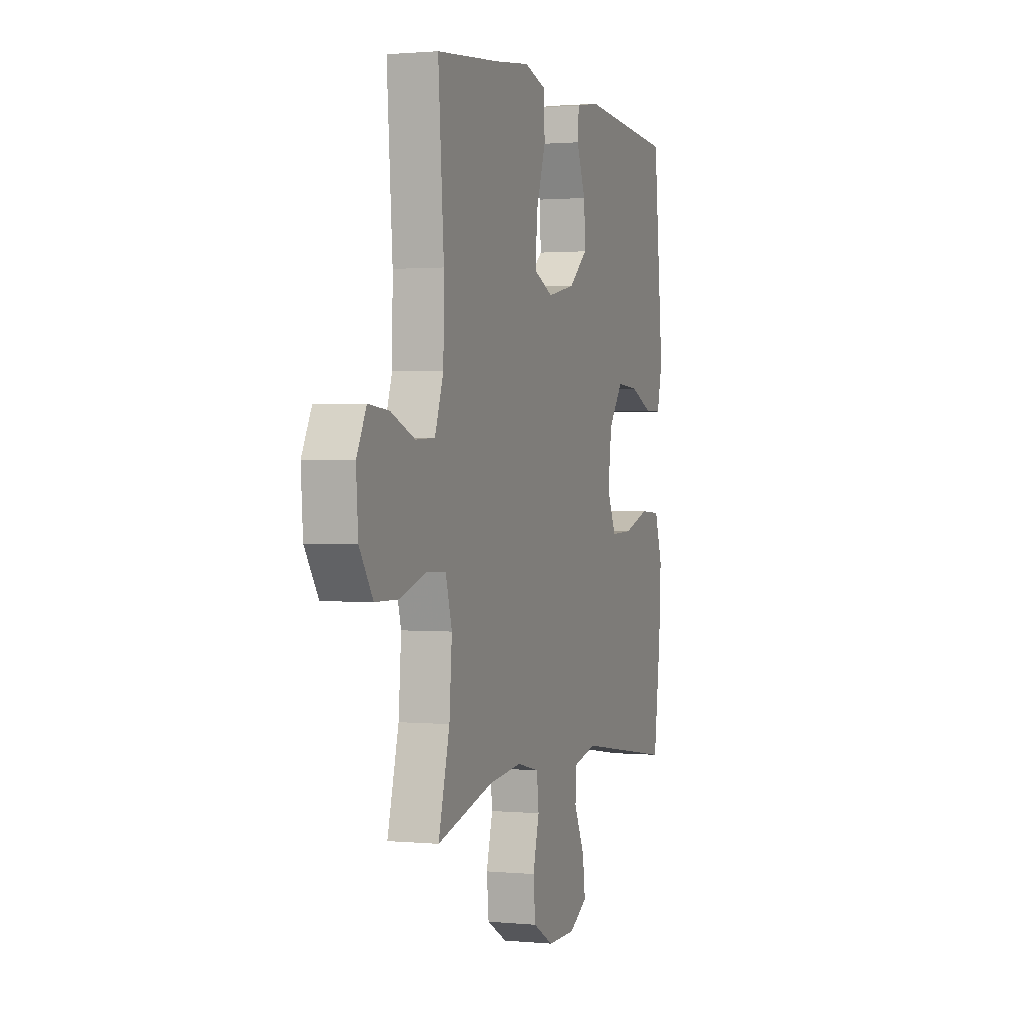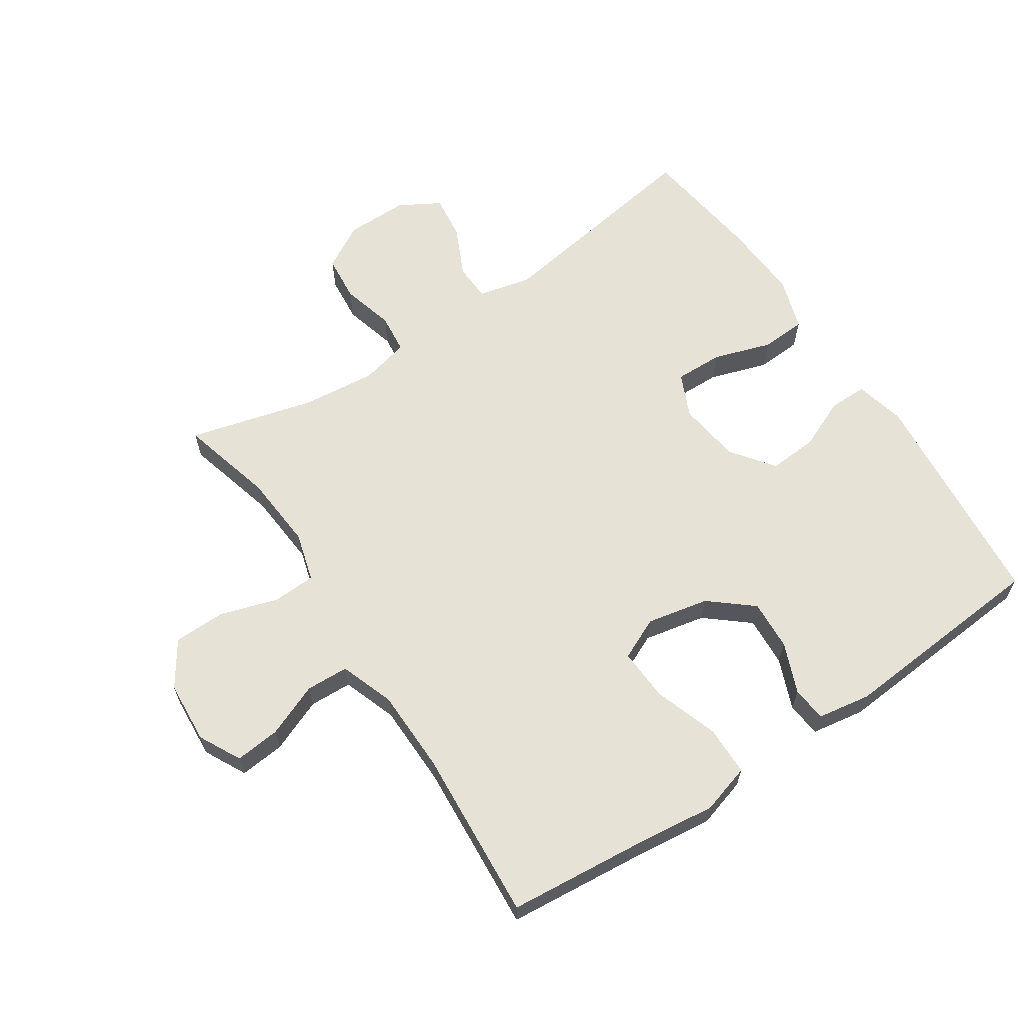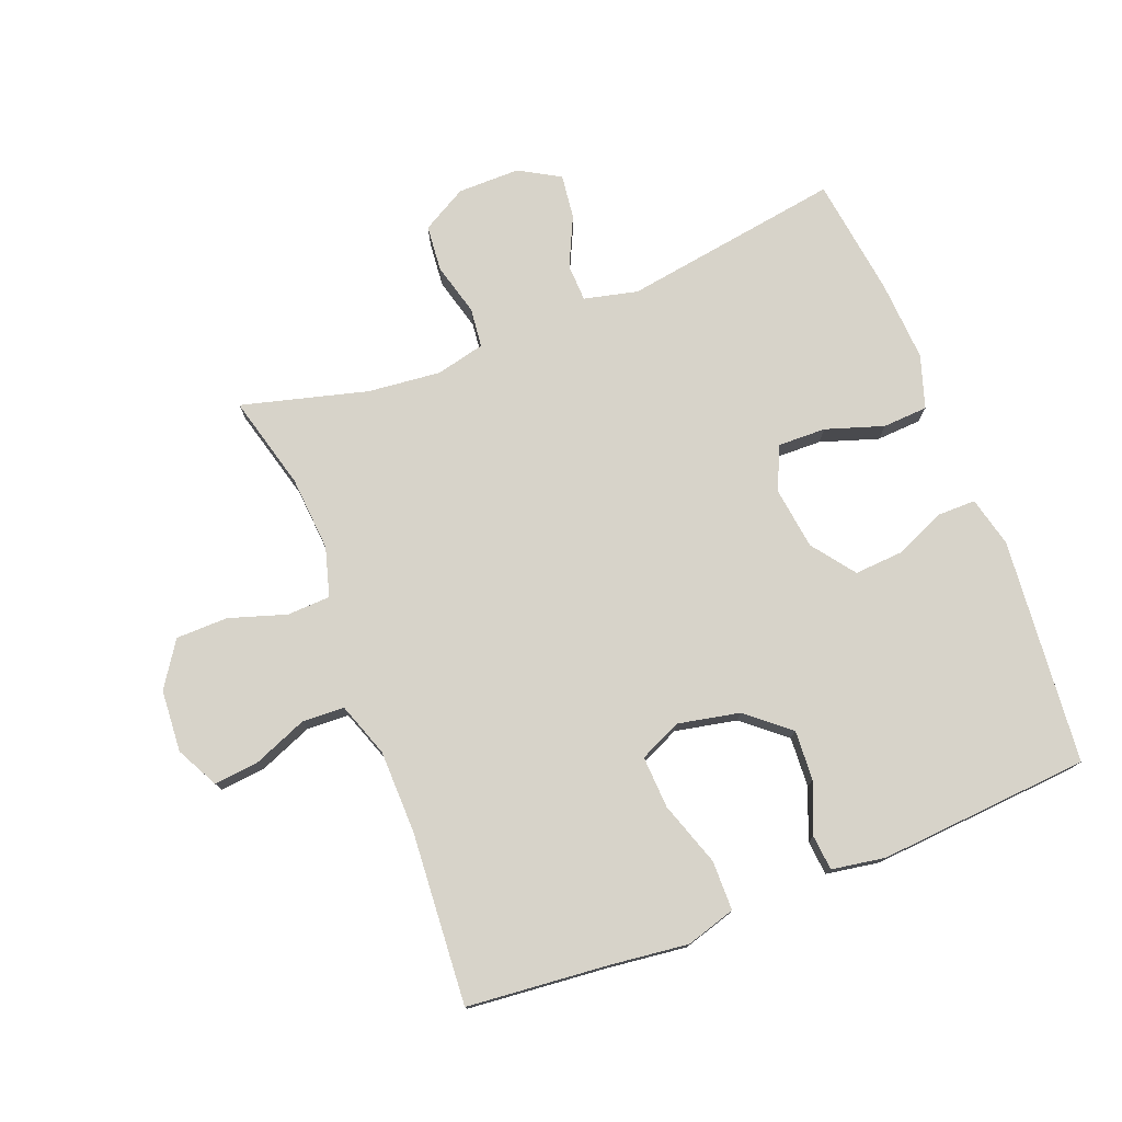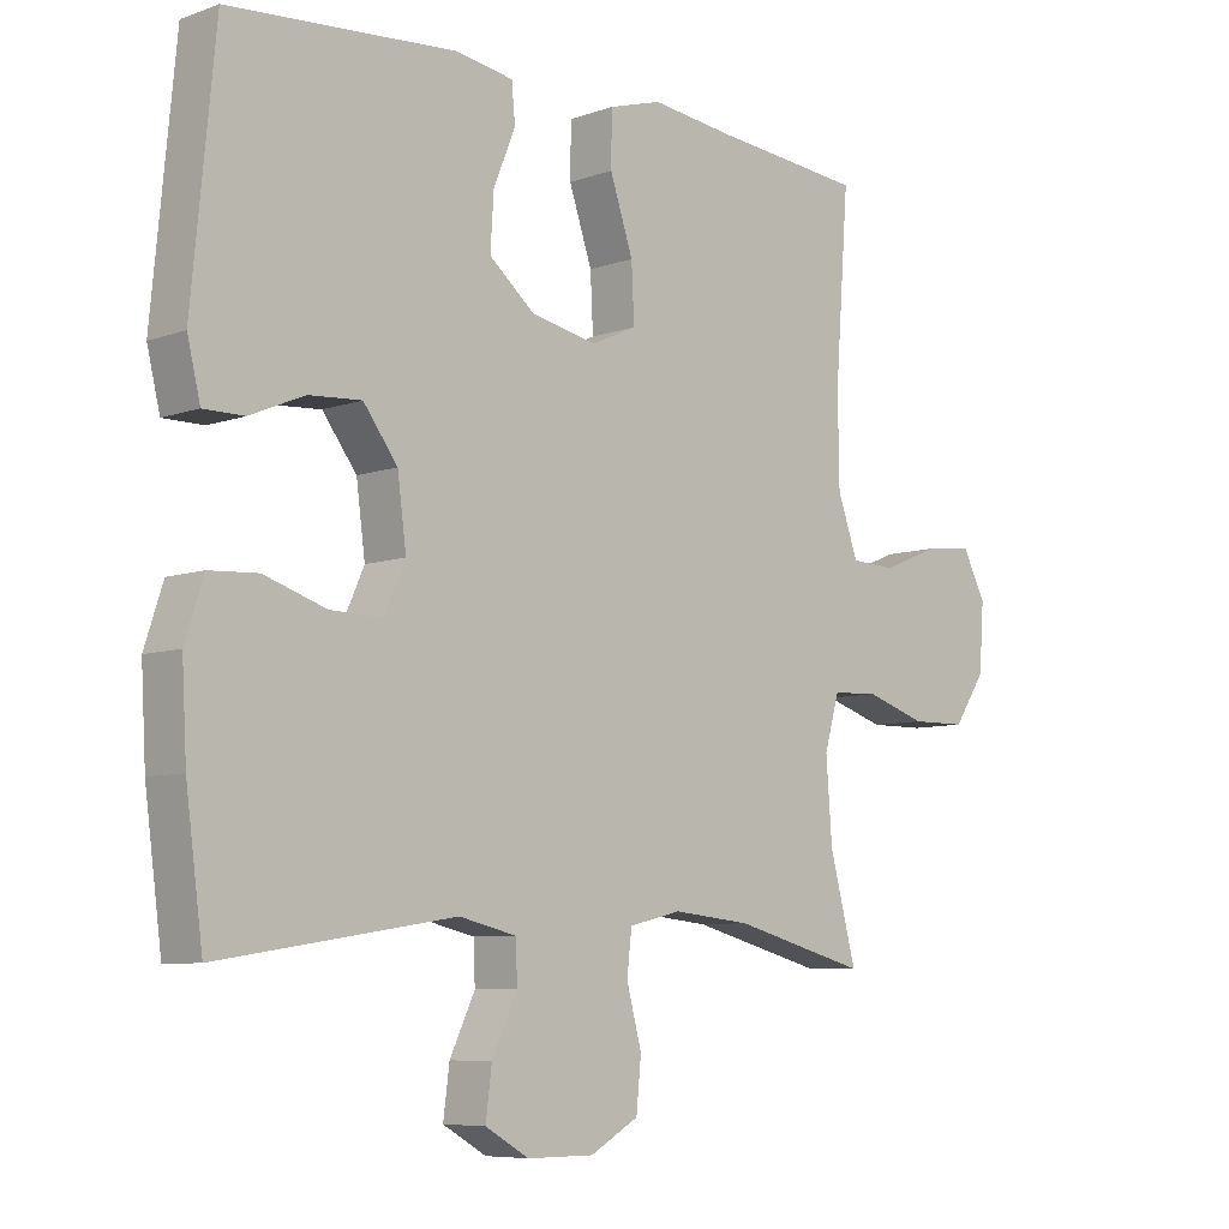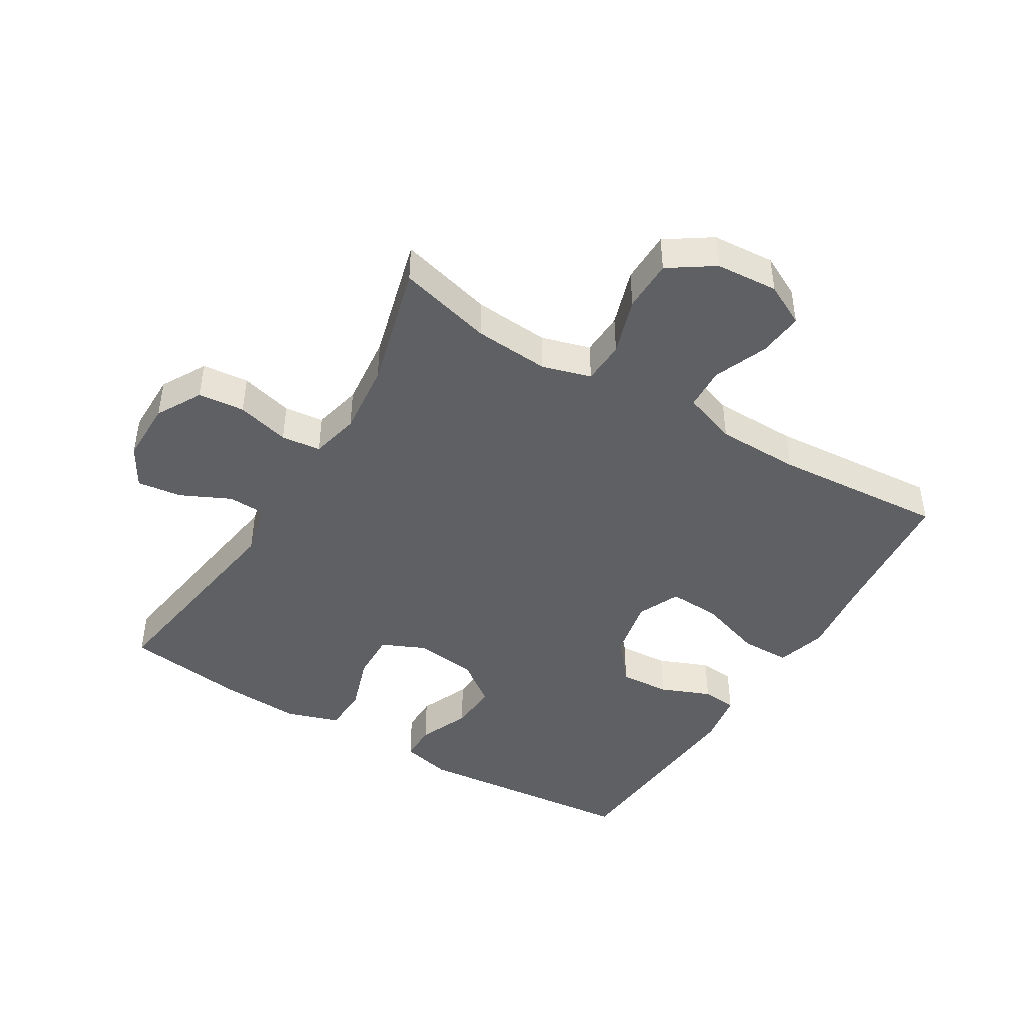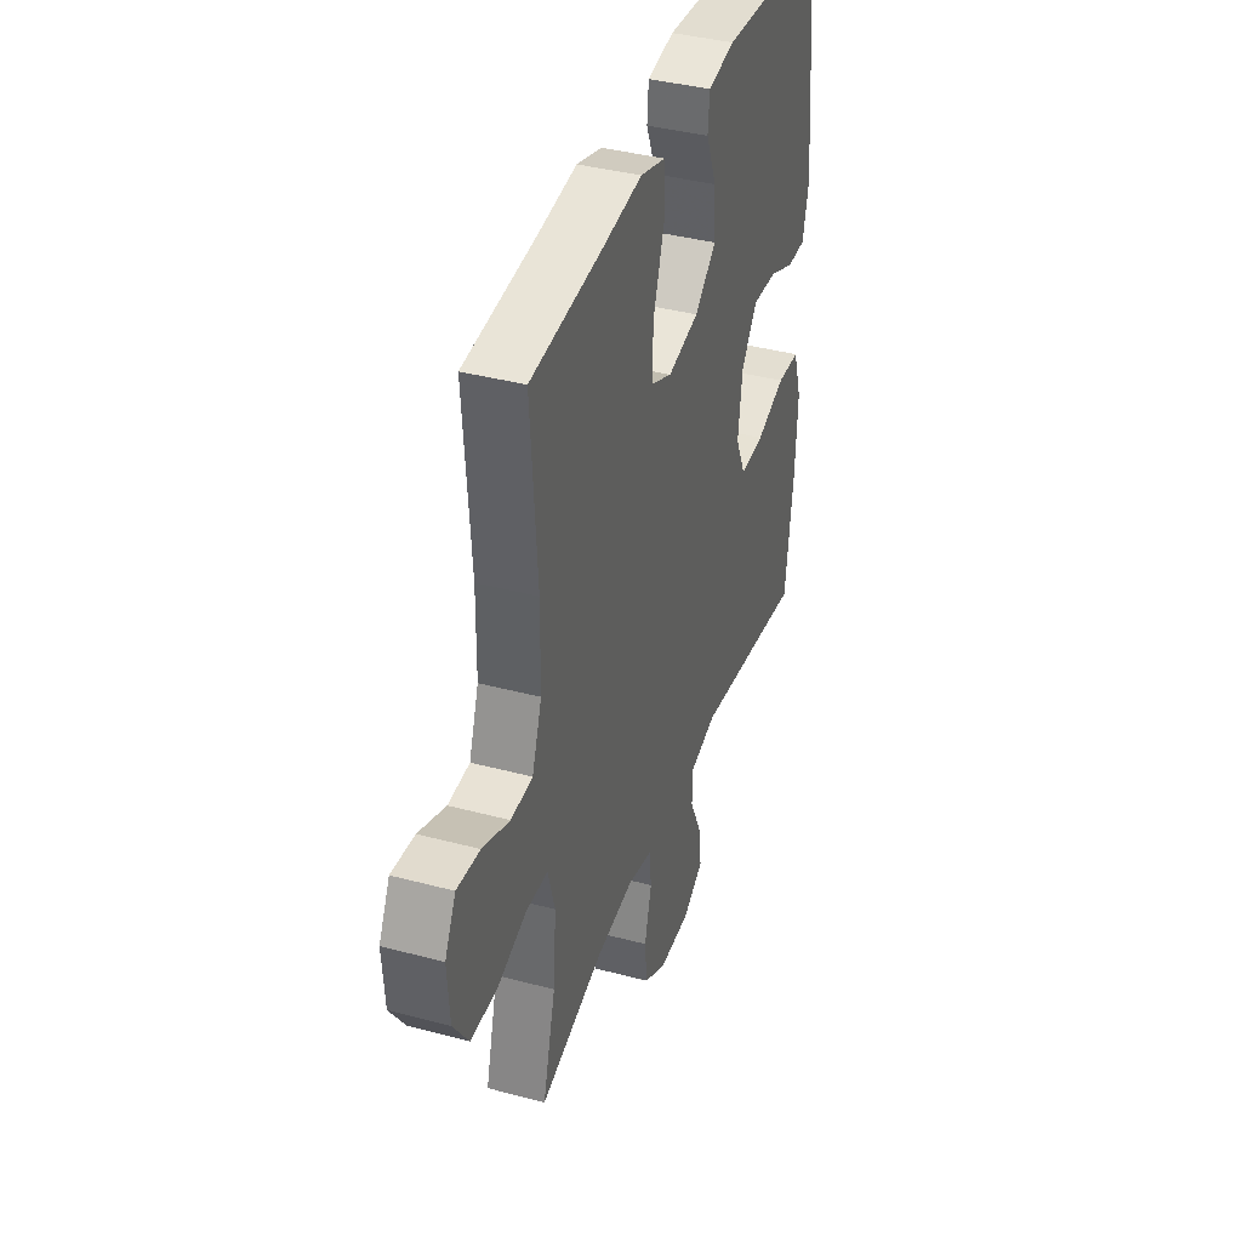
<metadata>
{"format":"obj","ext":"obj","renderer":"f3d","projection":"perspective","resolution":1024,"background":"white","views":[{"elev":1.2,"azim":-70.8,"up":"+Z"},{"elev":63.4,"azim":-33.7,"up":"+Y"},{"elev":76.4,"azim":-21.4,"up":"+Y"},{"elev":-7.3,"azim":135.4,"up":"+Z"},{"elev":-44.5,"azim":-121.1,"up":"+Y"},{"elev":38.8,"azim":-71.5,"up":"+Z"}]}
</metadata>
<code>
v 0.5 0.07 -0.5
v 0.155 0.07 -0.447
v 0.071 0.07 -0.467
v 0.069 0.07 -0.526
v 0.106 0.07 -0.604
v 0.115 0.07 -0.674
v 0.051 0.07 -0.711
v -0.047 0.07 -0.711
v -0.118 0.07 -0.671
v -0.125 0.07 -0.598
v -0.103 0.07 -0.515
v -0.11 0.07 -0.453
v -0.187 0.07 -0.435
v -0.302 0.07 -0.447
v -0.5 0.07 -0.5
v -0.461 0.07 -0.352
v -0.452 0.07 -0.234
v -0.474 0.07 -0.157
v -0.542 0.07 -0.154
v -0.632 0.07 -0.183
v -0.714 0.07 -0.182
v -0.761 0.07 -0.112
v -0.768 0.07 -0.014
v -0.734 0.07 0.052
v -0.663 0.07 0.045
v -0.579 0.07 0.011
v -0.512 0.07 0.014
v -0.482 0.07 0.099
v -0.48 0.07 0.23
v -0.5 0.07 0.5
v -0.279 0.07 0.521
v -0.156 0.07 0.536
v -0.078 0.07 0.513
v -0.077 0.07 0.435
v -0.111 0.07 0.334
v -0.115 0.07 0.252
v -0.049 0.07 0.222
v 0.048 0.07 0.242
v 0.115 0.07 0.298
v 0.11 0.07 0.377
v 0.078 0.07 0.456
v 0.083 0.07 0.511
v 0.167 0.07 0.525
v 0.5 0.07 0.5
v 0.534 0.07 0.145
v 0.515 0.07 0.066
v 0.456 0.07 0.066
v 0.376 0.07 0.1
v 0.299 0.07 0.105
v 0.249 0.07 0.038
v 0.236 0.07 -0.06
v 0.267 0.07 -0.129
v 0.343 0.07 -0.127
v 0.434 0.07 -0.097
v 0.505 0.07 -0.101
v 0.532 0.07 -0.184
v 0.525 0.07 -0.31
v 0.5 0 -0.5
v 0.155 0 -0.447
v 0.071 0 -0.467
v 0.069 0 -0.526
v 0.106 0 -0.604
v 0.115 0 -0.674
v 0.051 0 -0.711
v -0.047 0 -0.711
v -0.118 0 -0.671
v -0.125 0 -0.598
v -0.103 0 -0.515
v -0.11 0 -0.453
v -0.187 0 -0.435
v -0.302 0 -0.447
v -0.5 0 -0.5
v -0.461 0 -0.352
v -0.452 0 -0.234
v -0.474 0 -0.157
v -0.542 0 -0.154
v -0.632 0 -0.183
v -0.714 0 -0.182
v -0.761 0 -0.112
v -0.768 0 -0.014
v -0.734 0 0.052
v -0.663 0 0.045
v -0.579 0 0.011
v -0.512 0 0.014
v -0.482 0 0.099
v -0.48 0 0.23
v -0.5 0 0.5
v -0.279 0 0.521
v -0.156 0 0.536
v -0.078 0 0.513
v -0.077 0 0.435
v -0.111 0 0.334
v -0.115 0 0.252
v -0.049 0 0.222
v 0.048 0 0.242
v 0.115 0 0.298
v 0.11 0 0.377
v 0.078 0 0.456
v 0.083 0 0.511
v 0.167 0 0.525
v 0.5 0 0.5
v 0.534 0 0.145
v 0.515 0 0.066
v 0.456 0 0.066
v 0.376 0 0.1
v 0.299 0 0.105
v 0.249 0 0.038
v 0.236 0 -0.06
v 0.267 0 -0.129
v 0.343 0 -0.127
v 0.434 0 -0.097
v 0.505 0 -0.101
v 0.532 0 -0.184
v 0.525 0 -0.31
f 57 1 2
f 56 57 2
f 55 56 2
f 54 55 2
f 53 54 2
f 52 53 2 3
f 51 52 3
f 50 51 3
f 46 47 48
f 45 46 48
f 44 45 48
f 43 44 48
f 42 43 48
f 41 42 48
f 40 41 48
f 39 40 48 49
f 38 39 49 50
f 33 34 35
f 32 33 35
f 31 32 35
f 31 35 36
f 30 31 36
f 29 30 36
f 28 29 36 37
f 24 25 26
f 23 24 26
f 22 23 26
f 21 22 26
f 20 21 26
f 19 20 26
f 18 19 26 27
f 38 50 3
f 37 38 3
f 28 37 3
f 27 28 3
f 18 27 3
f 17 18 3
f 9 10 11
f 8 9 11
f 7 8 11
f 6 7 11
f 5 6 11
f 4 5 11
f 4 11 12
f 3 4 12
f 3 12 13
f 17 3 13
f 16 17 13
f 16 13 14
f 14 15 16
f 59 58 114
f 59 114 113
f 59 113 112
f 59 112 111
f 59 111 110
f 60 59 110 109
f 60 109 108
f 60 108 107
f 105 104 103
f 105 103 102
f 105 102 101
f 105 101 100
f 105 100 99
f 105 99 98
f 105 98 97
f 106 105 97 96
f 107 106 96 95
f 92 91 90
f 92 90 89
f 92 89 88
f 93 92 88
f 93 88 87
f 93 87 86
f 94 93 86 85
f 83 82 81
f 83 81 80
f 83 80 79
f 83 79 78
f 83 78 77
f 83 77 76
f 84 83 76 75
f 60 107 95
f 60 95 94
f 60 94 85
f 60 85 84
f 60 84 75
f 60 75 74
f 68 67 66
f 68 66 65
f 68 65 64
f 68 64 63
f 68 63 62
f 68 62 61
f 69 68 61
f 69 61 60
f 70 69 60
f 70 60 74
f 70 74 73
f 71 70 73
f 73 72 71
f 1 58 59 2
f 2 59 60 3
f 3 60 61 4
f 4 61 62 5
f 5 62 63 6
f 6 63 64 7
f 7 64 65 8
f 8 65 66 9
f 9 66 67 10
f 10 67 68 11
f 11 68 69 12
f 12 69 70 13
f 13 70 71 14
f 14 71 72 15
f 15 72 73 16
f 16 73 74 17
f 17 74 75 18
f 18 75 76 19
f 19 76 77 20
f 20 77 78 21
f 21 78 79 22
f 22 79 80 23
f 23 80 81 24
f 24 81 82 25
f 25 82 83 26
f 26 83 84 27
f 27 84 85 28
f 28 85 86 29
f 29 86 87 30
f 30 87 88 31
f 31 88 89 32
f 32 89 90 33
f 33 90 91 34
f 34 91 92 35
f 35 92 93 36
f 36 93 94 37
f 37 94 95 38
f 38 95 96 39
f 39 96 97 40
f 40 97 98 41
f 41 98 99 42
f 42 99 100 43
f 43 100 101 44
f 44 101 102 45
f 45 102 103 46
f 46 103 104 47
f 47 104 105 48
f 48 105 106 49
f 49 106 107 50
f 50 107 108 51
f 51 108 109 52
f 52 109 110 53
f 53 110 111 54
f 54 111 112 55
f 55 112 113 56
f 56 113 114 57
f 57 114 58 1

</code>
